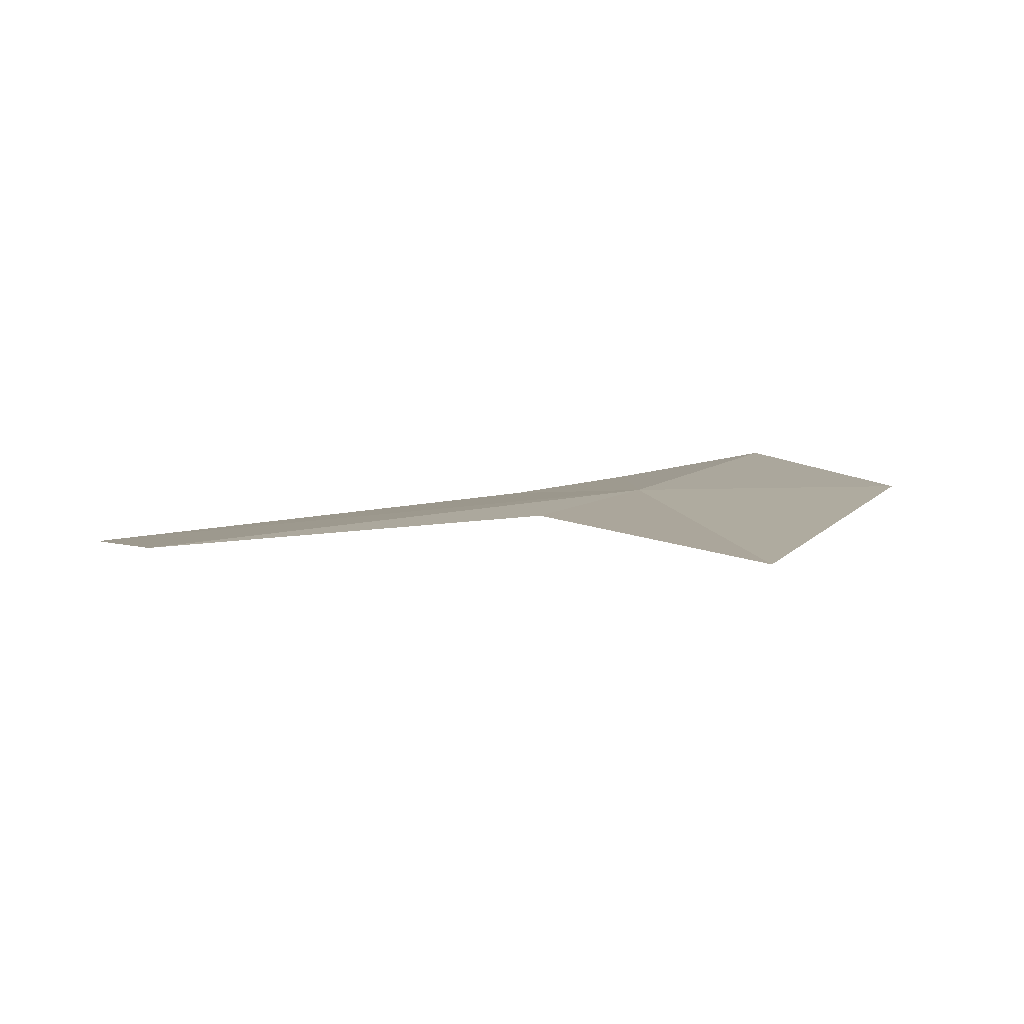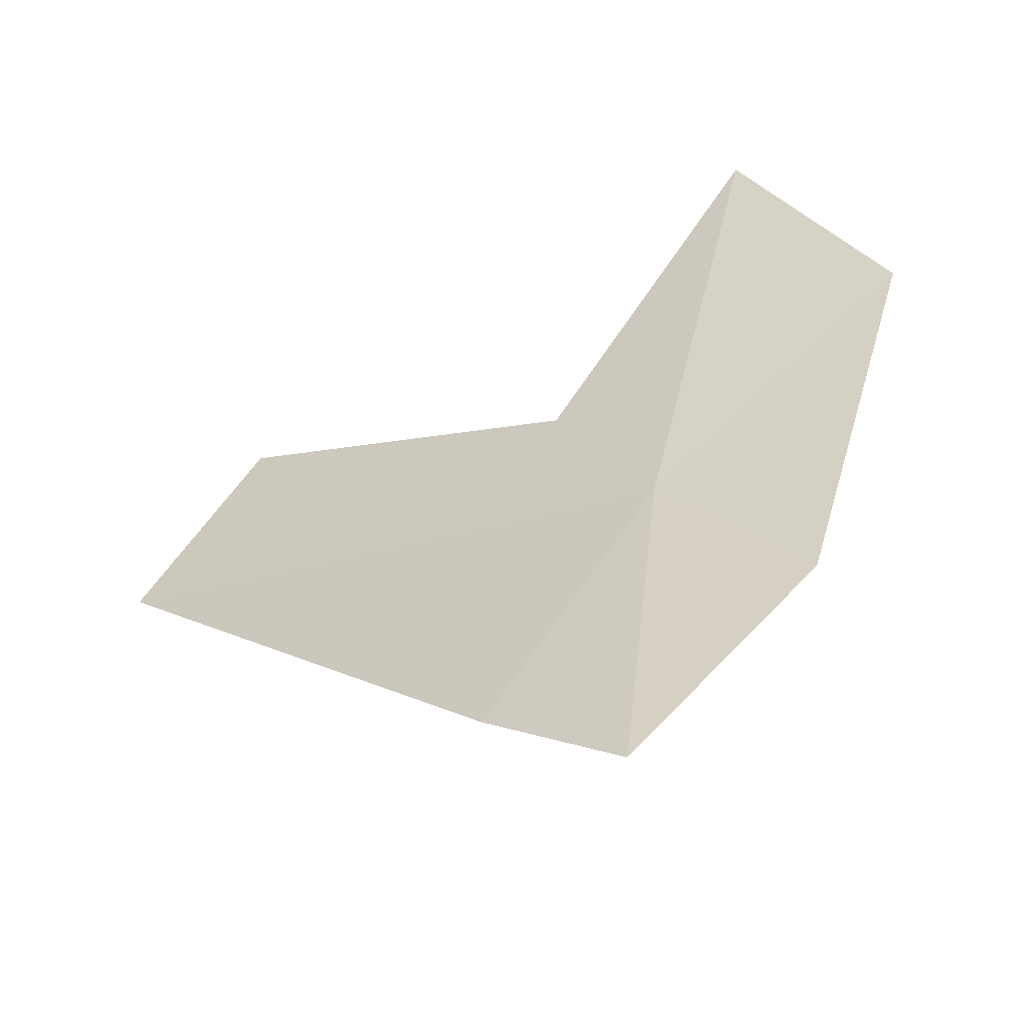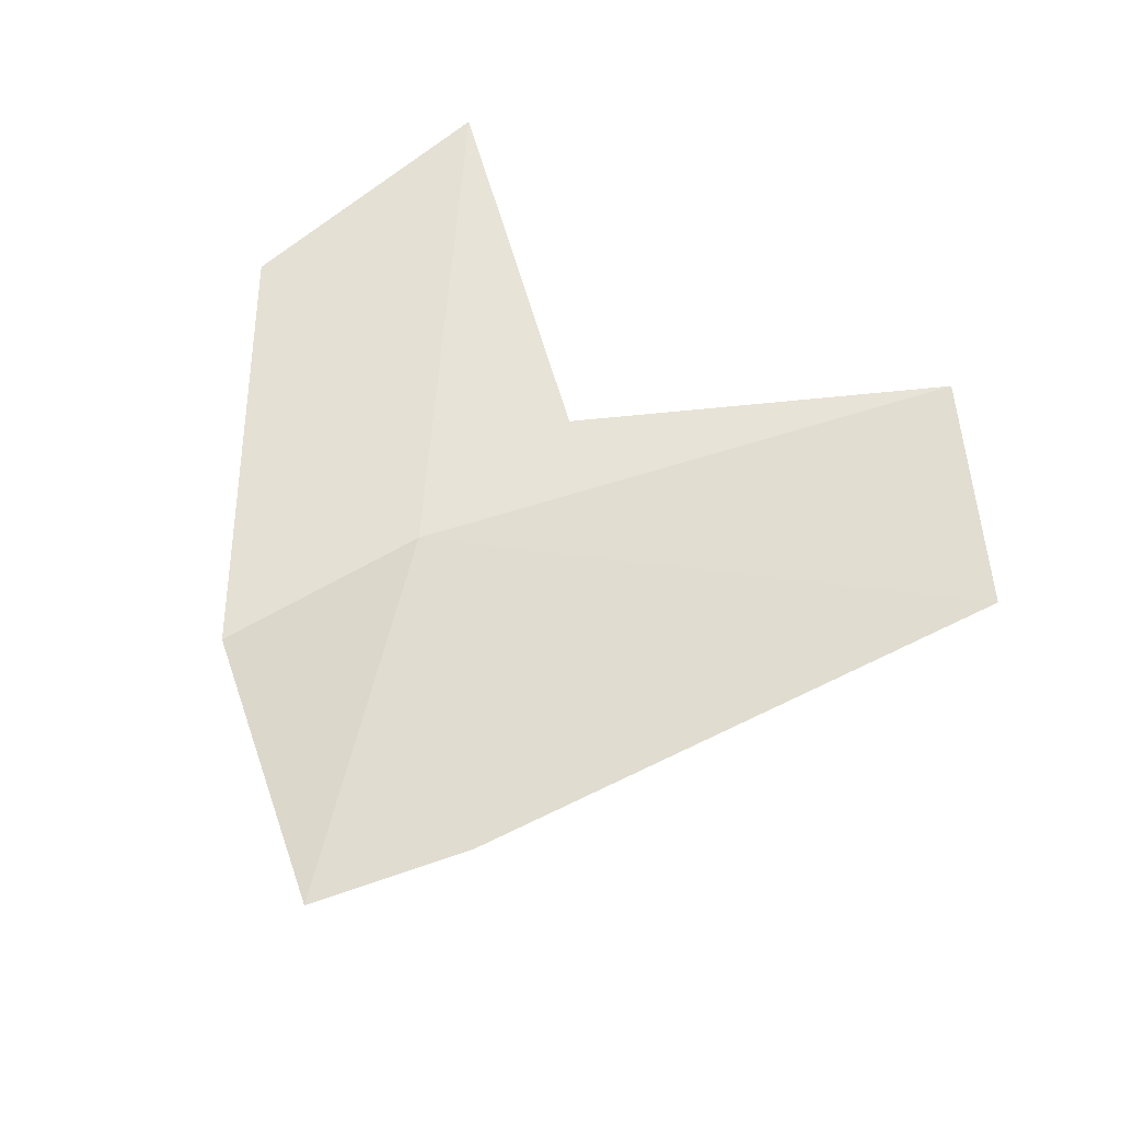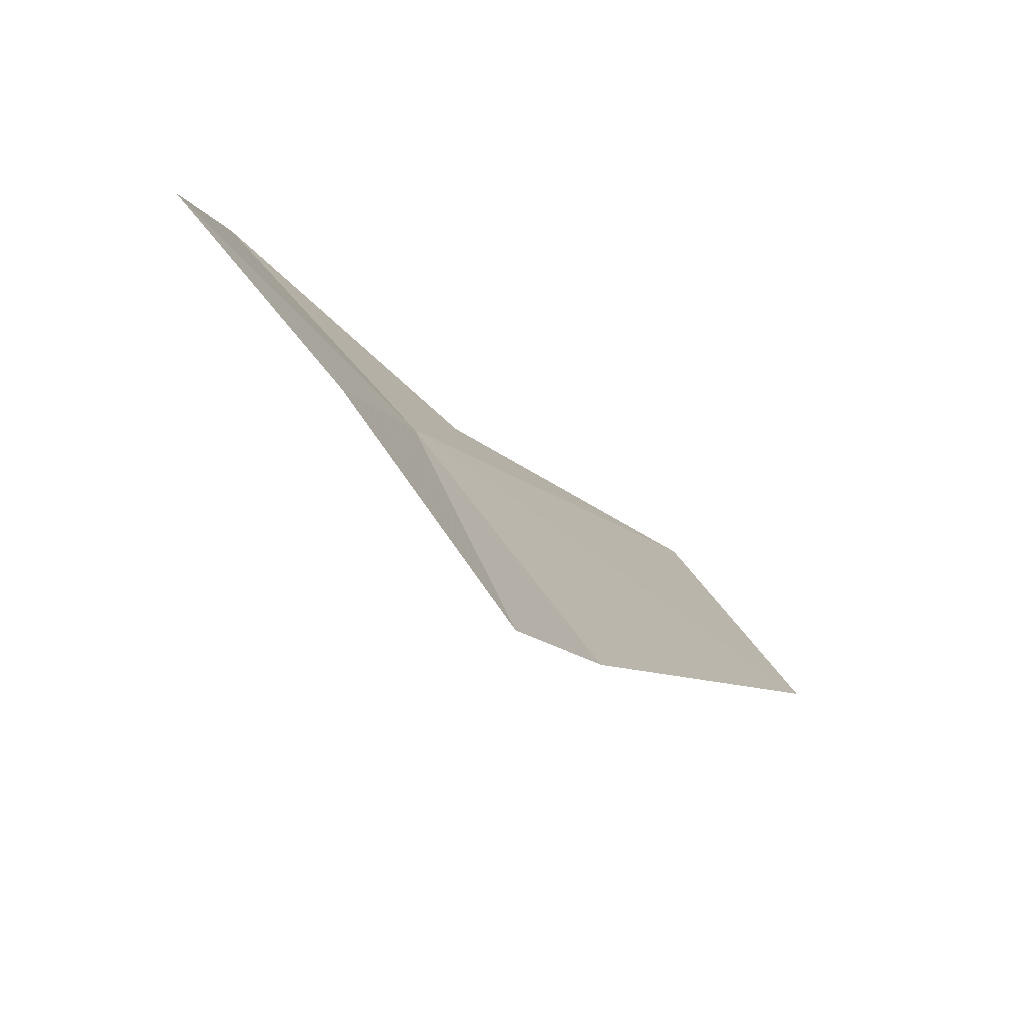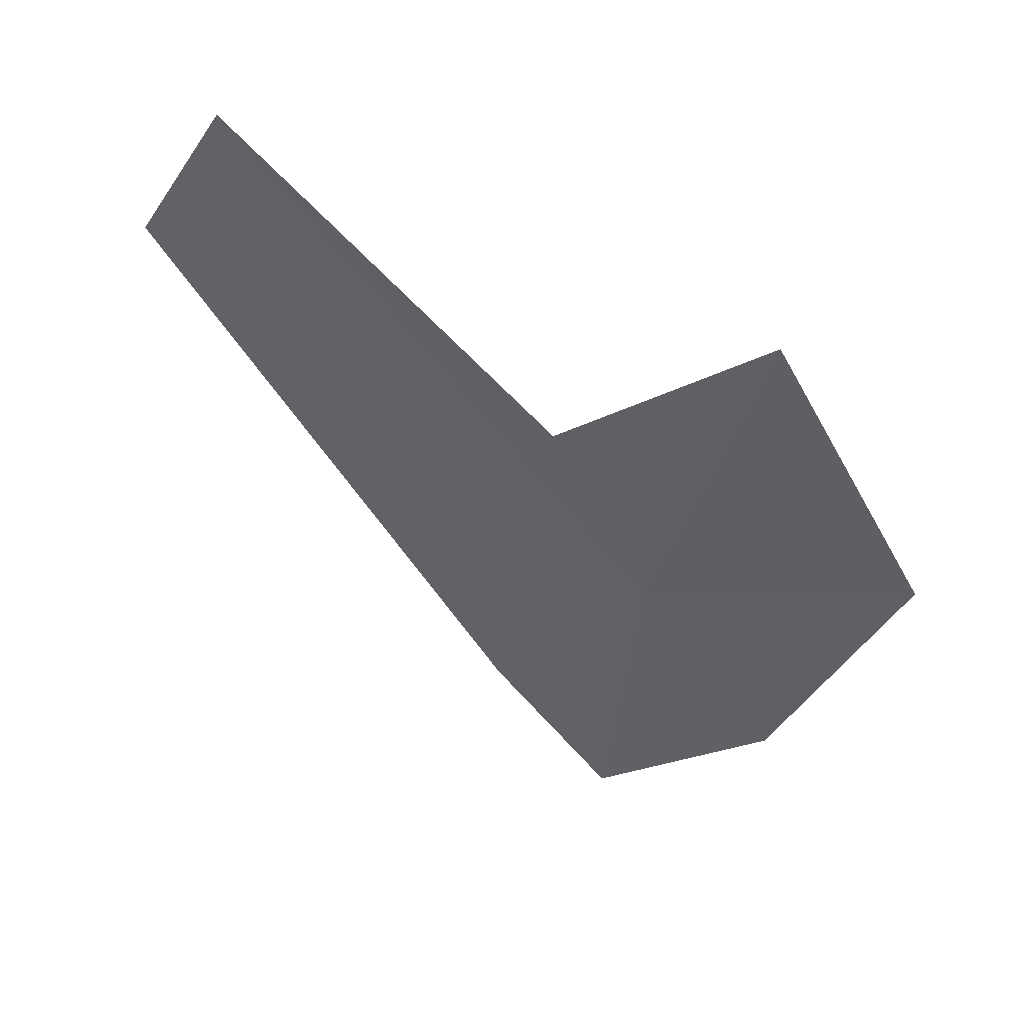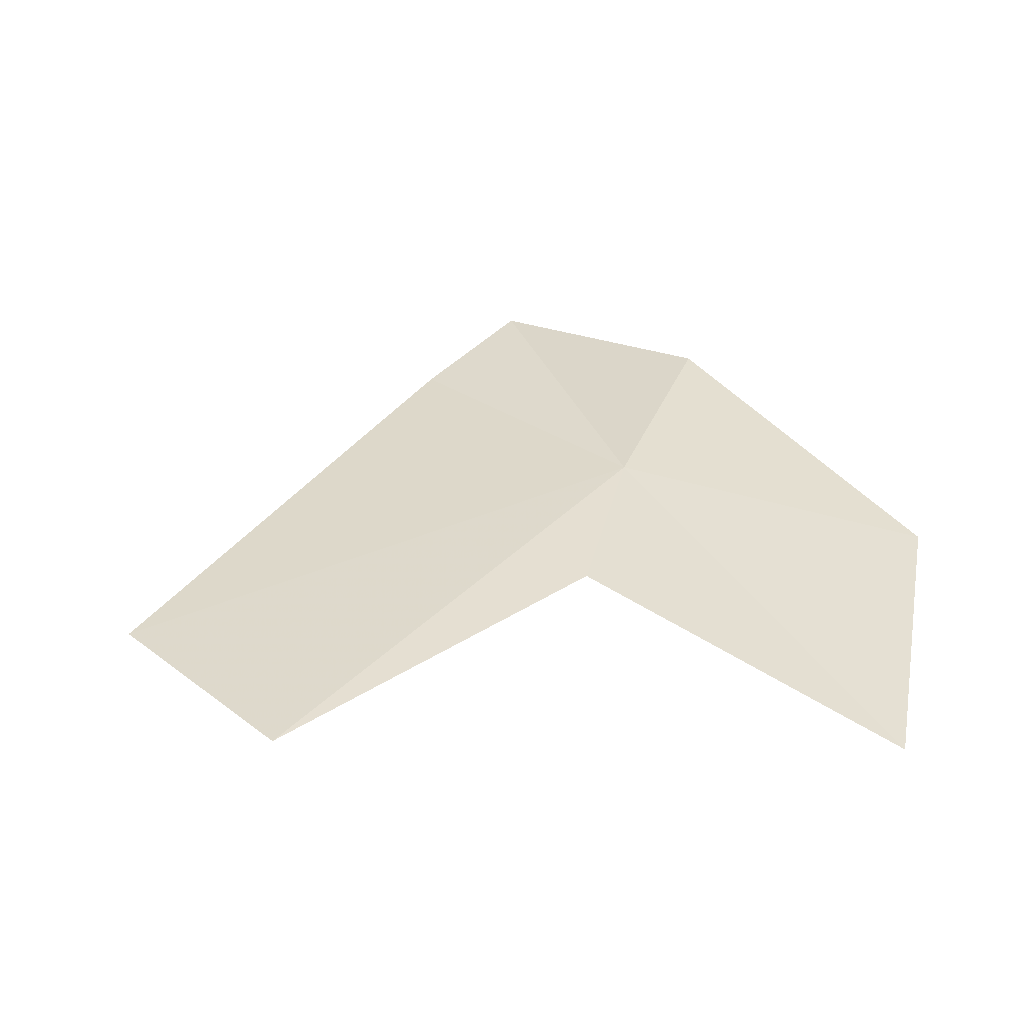
<metadata>
{"format":"obj","ext":"obj","renderer":"f3d","projection":"perspective","resolution":1024,"background":"white","views":[{"elev":-4.7,"azim":11.6,"up":"+Y"},{"elev":-68.4,"azim":28.4,"up":"+Z"},{"elev":75.7,"azim":-154.0,"up":"+Y"},{"elev":-64.6,"azim":141.1,"up":"+Z"},{"elev":44.1,"azim":37.5,"up":"+Z"},{"elev":23.6,"azim":-8.3,"up":"+Y"}]}
</metadata>
<code>
v 14.65 29.51 30.37
v 15.62 28.92 32.85
v 16.14 29.41 31.38
v 15.25 29.82 29.39
v 14.25 29.29 31.36
v 14.26 29.79 28.38
v 12.46 29.06 32.54
v 13.65 29.63 29.01
v 11.74 29.18 31.49
f 1 2 3
f 1 3 4
f 1 4 6
f 1 7 5
f 1 6 8
f 1 9 7
f 1 8 9
f 1 5 2

</code>
